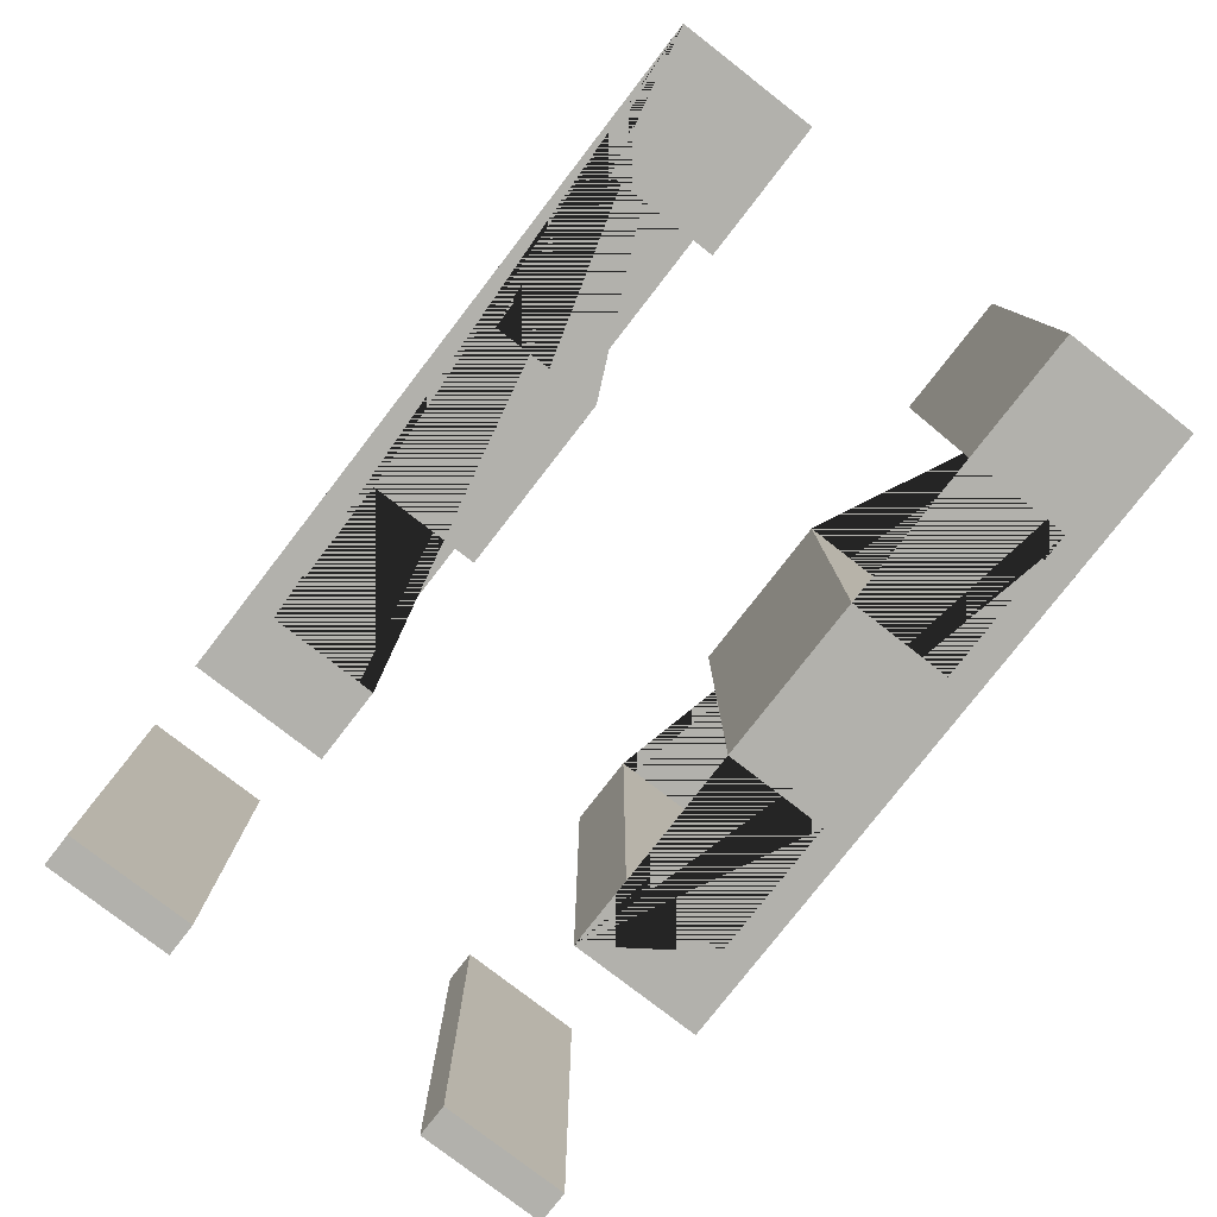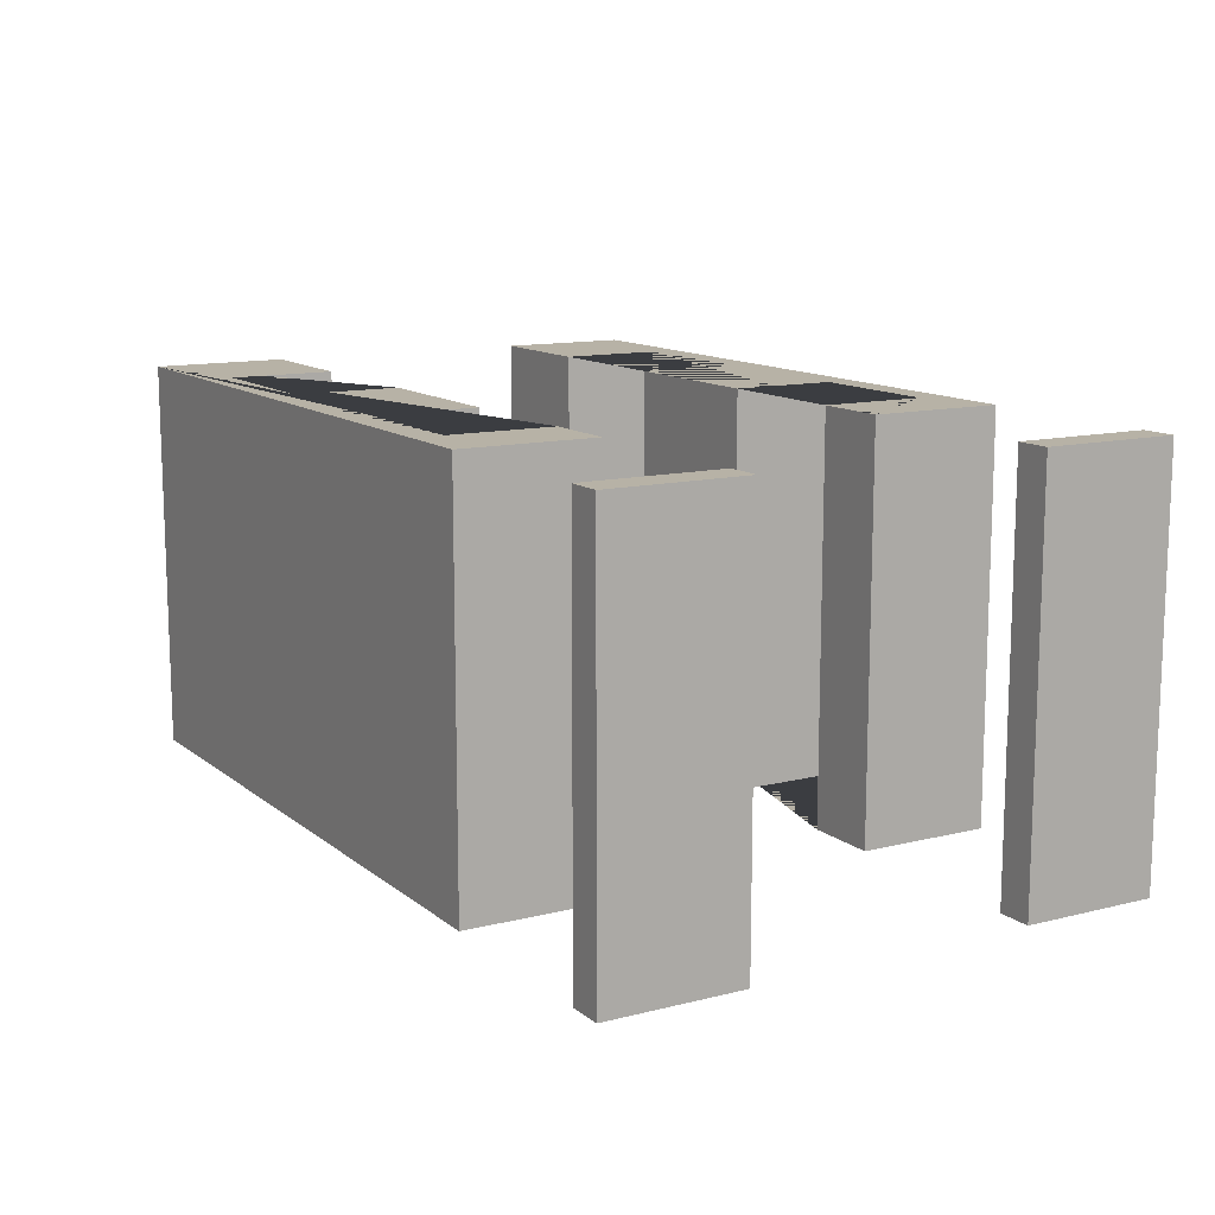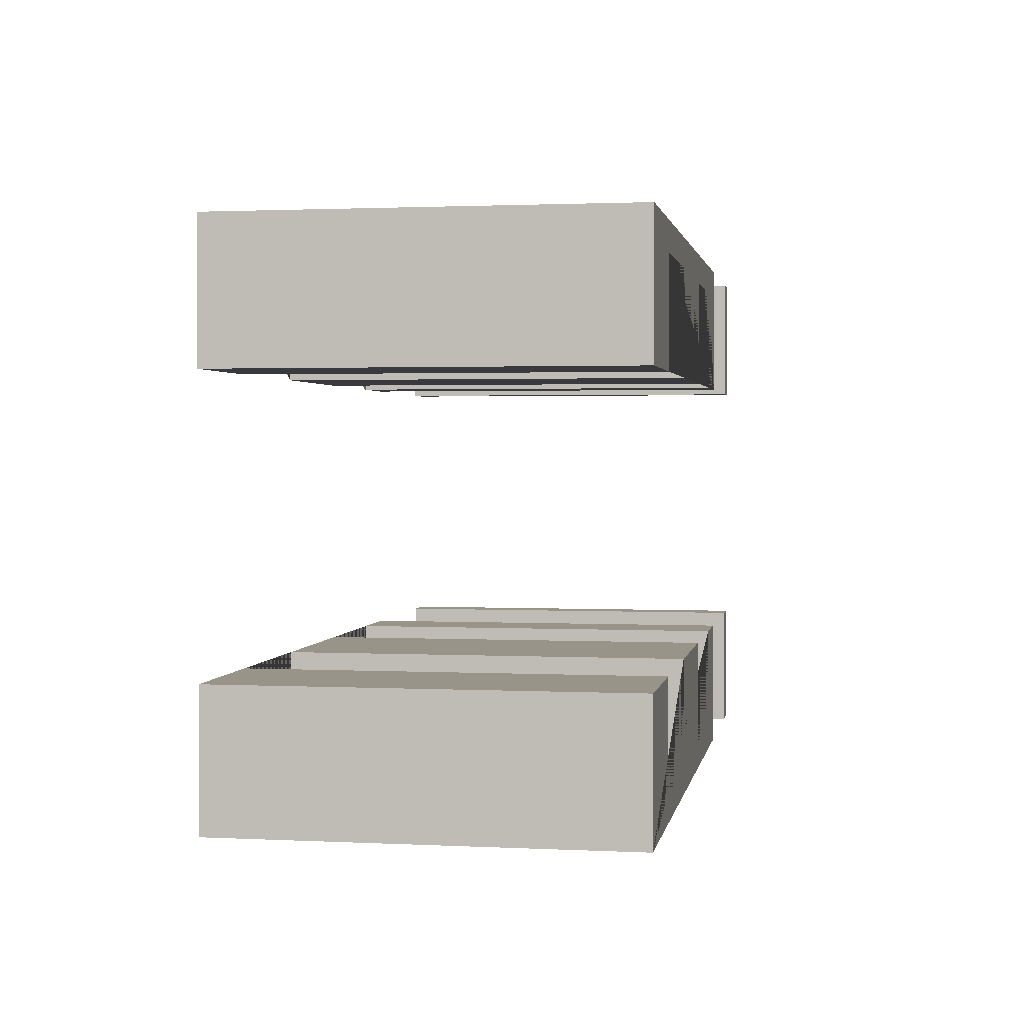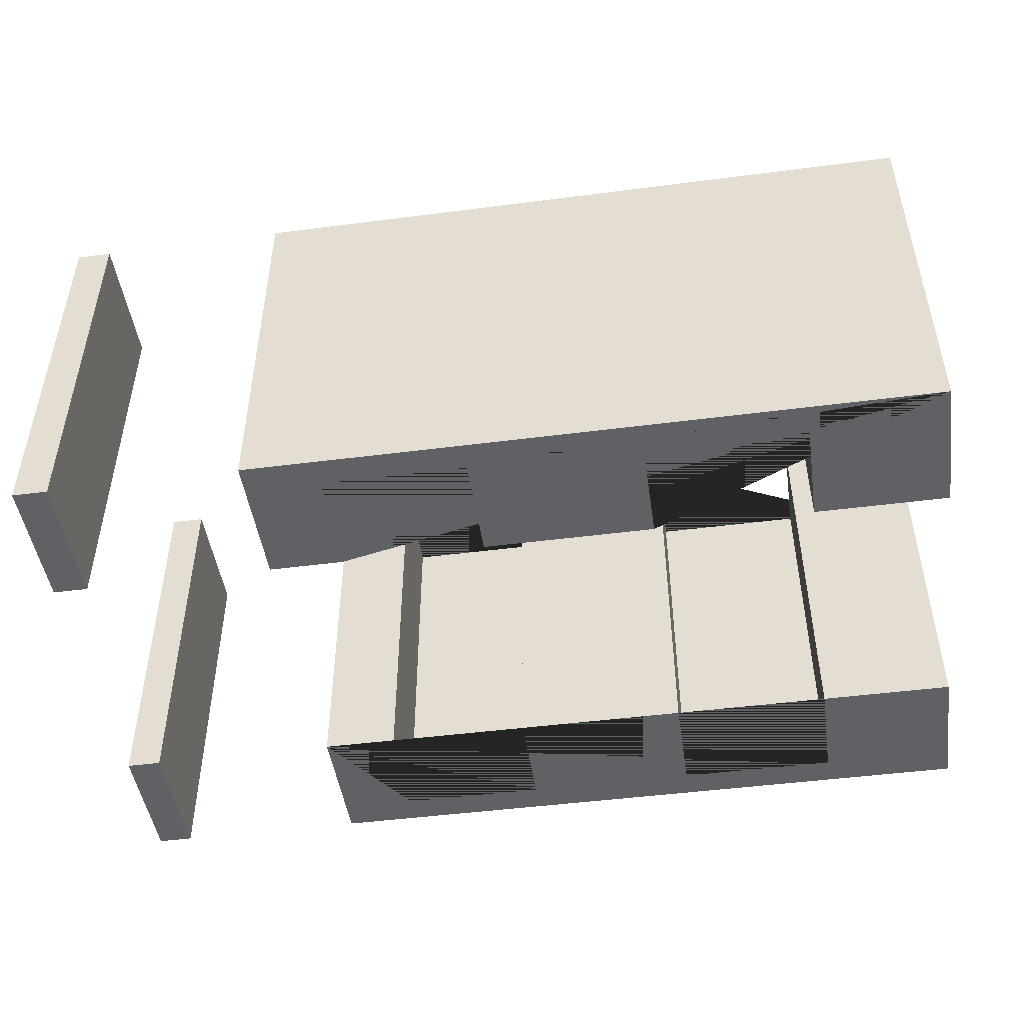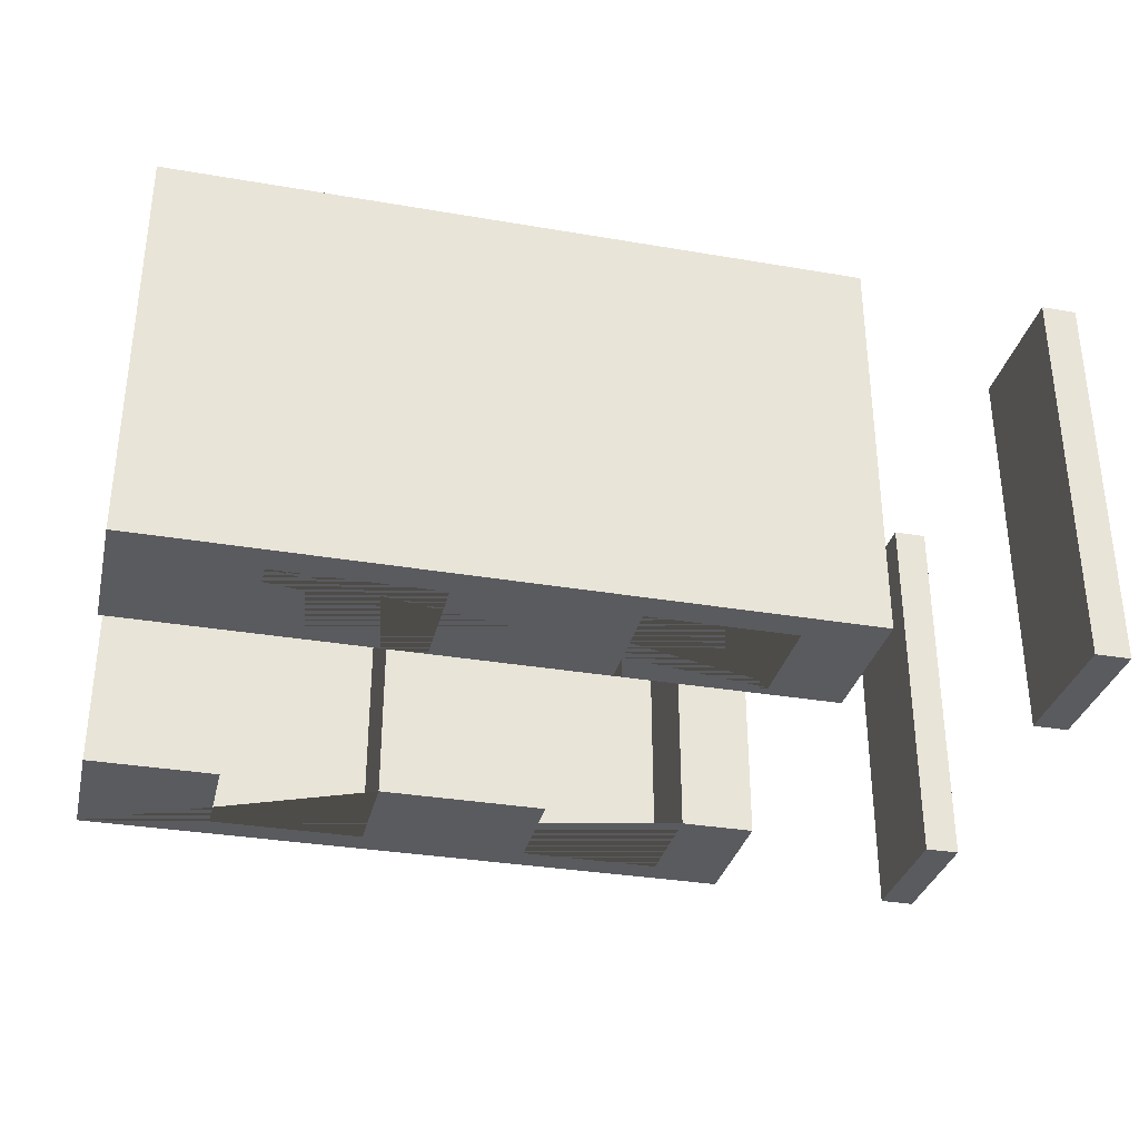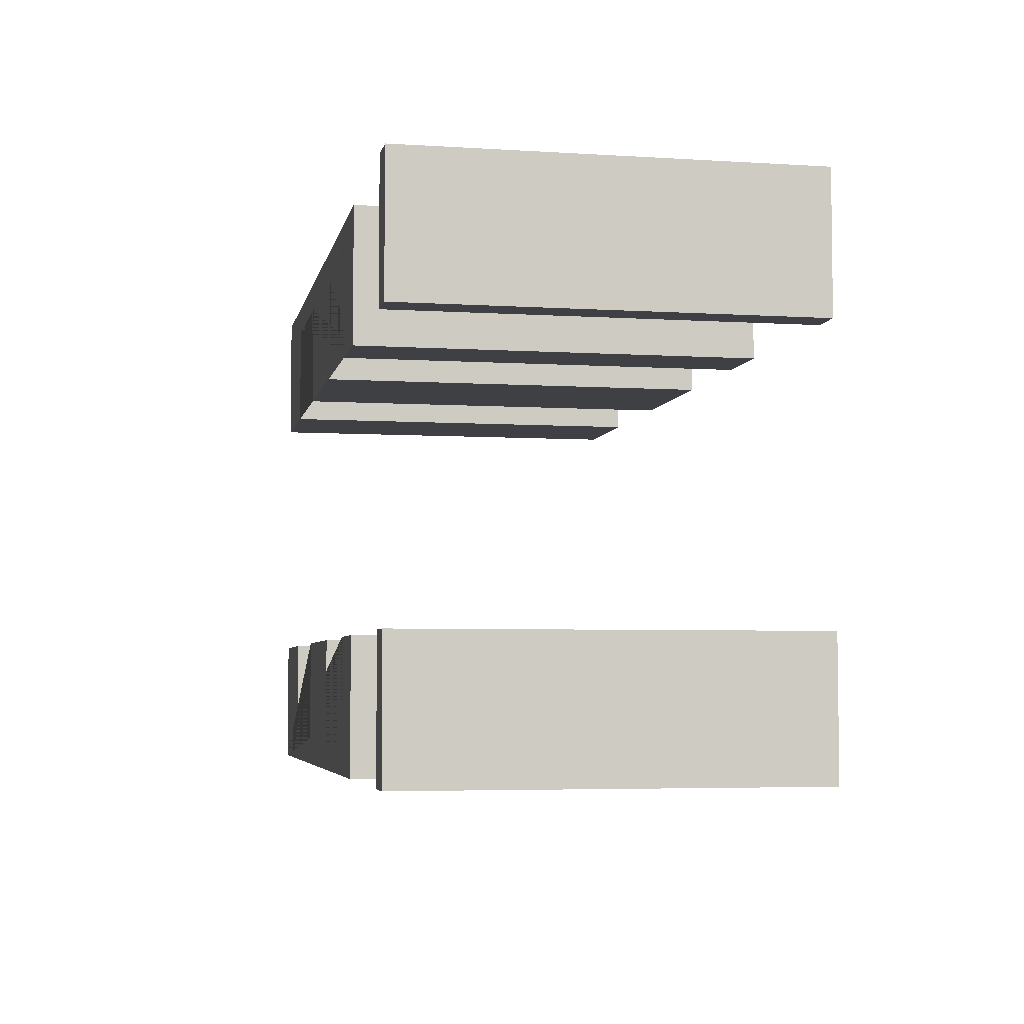
<metadata>
{"format":"obj","ext":"obj","renderer":"f3d","projection":"perspective","resolution":1024,"background":"white","views":[{"elev":-78.9,"azim":-127.8,"up":"+Y"},{"elev":12.3,"azim":59.7,"up":"+Y"},{"elev":1.7,"azim":-80.1,"up":"+Z"},{"elev":-47.4,"azim":-171.7,"up":"+Y"},{"elev":-32.8,"azim":-13.3,"up":"+Y"},{"elev":-4.9,"azim":78.8,"up":"+Z"}]}
</metadata>
<code>
g Mesh1 Model
v 26.12 0 -4.101
v 26.12 0 1.149
v 0 -7.101e-21 1.149
v 0 0 -0
v 0 0 -4.101
v 5.09 0 -4.101
v 5.09 0 -0
v 11.15 0 -0
v 11.15 0 -4.101
v 17.72 0 -4.101
v 17.72 0 -0
v 23.25 0 -0
v 23.25 0 -4.101
f 1 2 3 4 5 6 7 8 9 10 11 12 13
v 26.12 15.38 -4.101
v 26.12 15.38 1.149
f 14 15 2 1
v -9.339e-20 15.38 1.149
v 23.25 15.38 -4.101
v 23.25 15.38 -1.165e-19
v 17.72 15.38 -1.165e-19
v 17.72 15.38 -4.101
v 11.15 15.38 -4.101
v 11.15 15.38 -1.165e-19
v 5.09 15.38 -1.165e-19
v 5.09 15.38 -4.101
v -9.339e-20 15.38 -4.101
v -9.339e-20 15.38 -1.165e-19
f 16 15 14 17 18 19 20 21 22 23 24 25 26
f 3 2 15 16
f 4 3 16 26
f 5 4 26 25
f 6 5 25 24
f 7 6 24 23
f 8 7 23 22
f 9 8 22 21
f 10 9 21 20
f 11 10 20 19
f 12 11 19 18
f 13 12 18 17
f 1 13 17 14
g Mesh2 Model
v 26.12 15.38 -14.73
v 26.12 15.38 -19.91
v -9.339e-20 15.38 -19.91
v -9.339e-20 15.38 -14.73
v 5.09 15.38 -14.73
v 5.09 15.38 -18.83
v 11.15 15.38 -18.83
v 11.15 15.38 -14.73
v 17.72 15.38 -14.73
v 17.72 15.38 -18.83
v 23.25 15.38 -18.83
v 23.25 15.38 -14.73
f 27 28 29 30 31 32 33 34 35 36 37 38
v 26.12 0 -19.91
v 26.12 0 -14.73
f 39 28 27 40
v 0 0 -19.91
f 28 39 41 29
v 23.25 0 -14.73
v 23.25 0 -18.83
v 17.72 0 -18.83
v 17.72 0 -14.73
v 11.15 0 -14.73
v 11.15 0 -18.83
v 5.09 0 -18.83
v 5.09 0 -14.73
v 0 0 -14.73
v 0 0 -18.83
f 41 39 40 42 43 44 45 46 47 48 49 50 51
f 42 40 27 38
f 43 42 38 37
f 44 43 37 36
f 45 44 36 35
f 46 45 35 34
f 47 46 34 33
f 48 47 33 32
f 49 48 32 31
f 50 49 31 30
f 30 29 41 51 50
g Mesh3 Model
v 33.46 15.38 -14.73
v 33.46 15.38 -19.91
v 33.46 0 -19.91
v 33.46 7.105e-15 -14.73
f 52 53 54 55
v 34.81 15.38 -14.73
v 34.81 15.38 -19.91
f 53 52 56 57
v 34.81 7.105e-15 -14.73
f 56 52 55 58
v 34.81 0 -19.91
f 55 54 59 58
f 59 54 53 57
f 56 58 59 57
g Mesh4 Model
v 34.81 -7.101e-21 1.149
v 34.81 7.105e-15 -4.101
v 34.81 15.38 -4.101
v 34.81 15.38 1.149
f 60 61 62 63
v 33.46 0 1.149
v 33.46 7.105e-15 -4.101
f 60 64 65 61
v 33.46 15.38 1.149
f 66 64 60 63
v 33.46 15.38 -4.101
f 66 67 65 64
f 63 62 67 66
f 67 62 61 65

</code>
